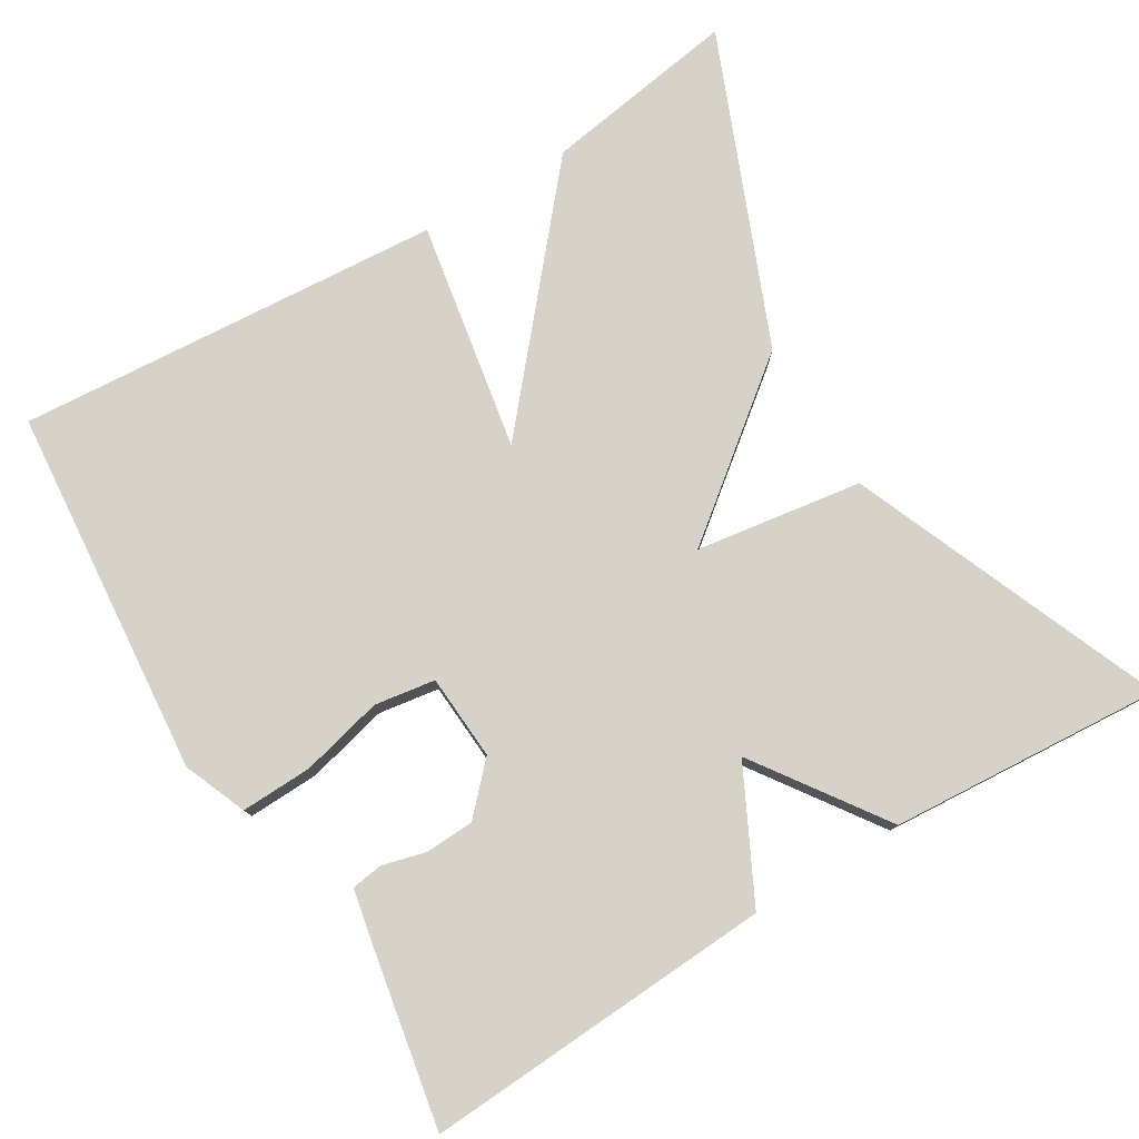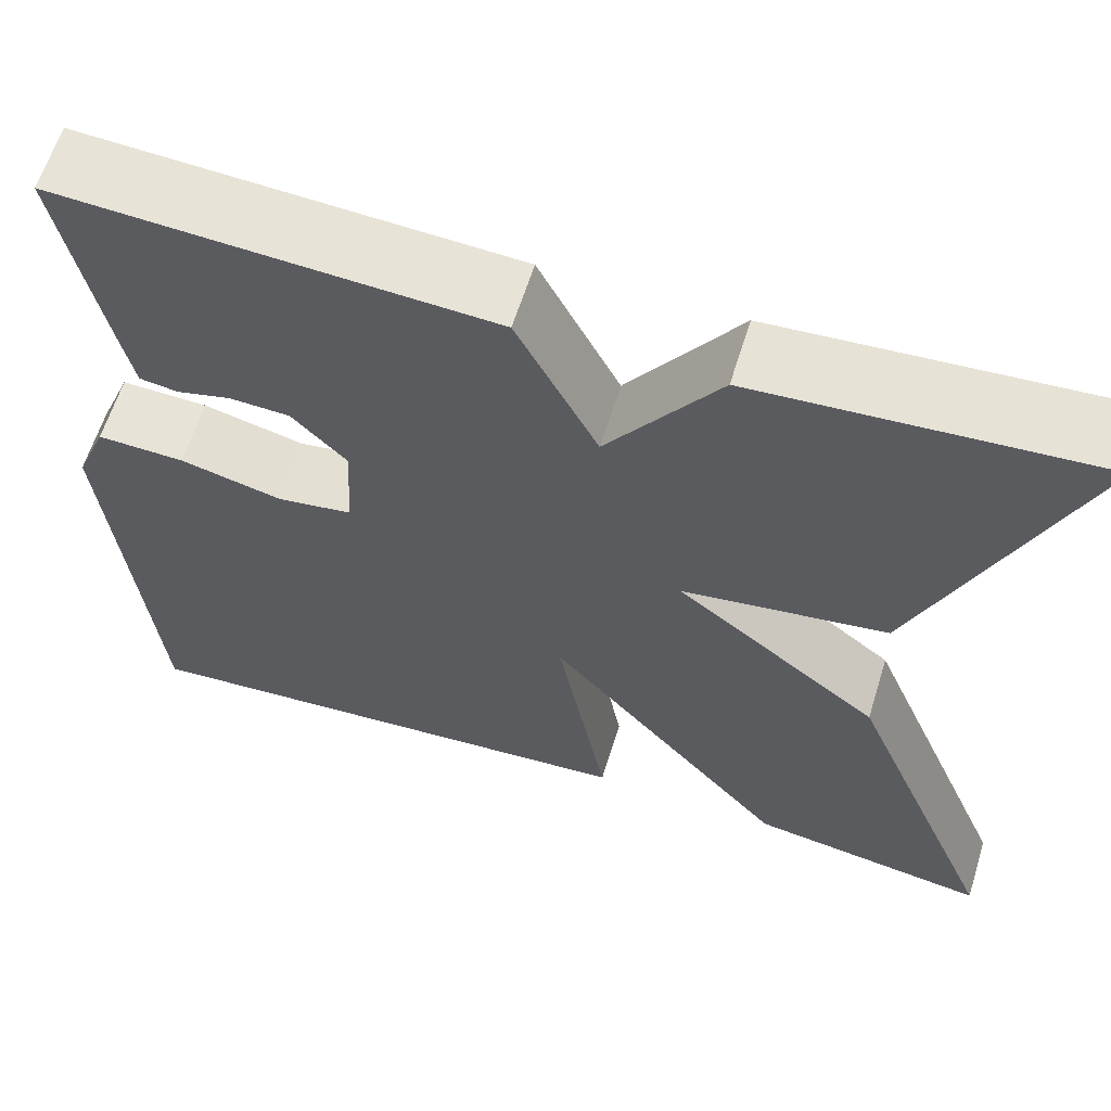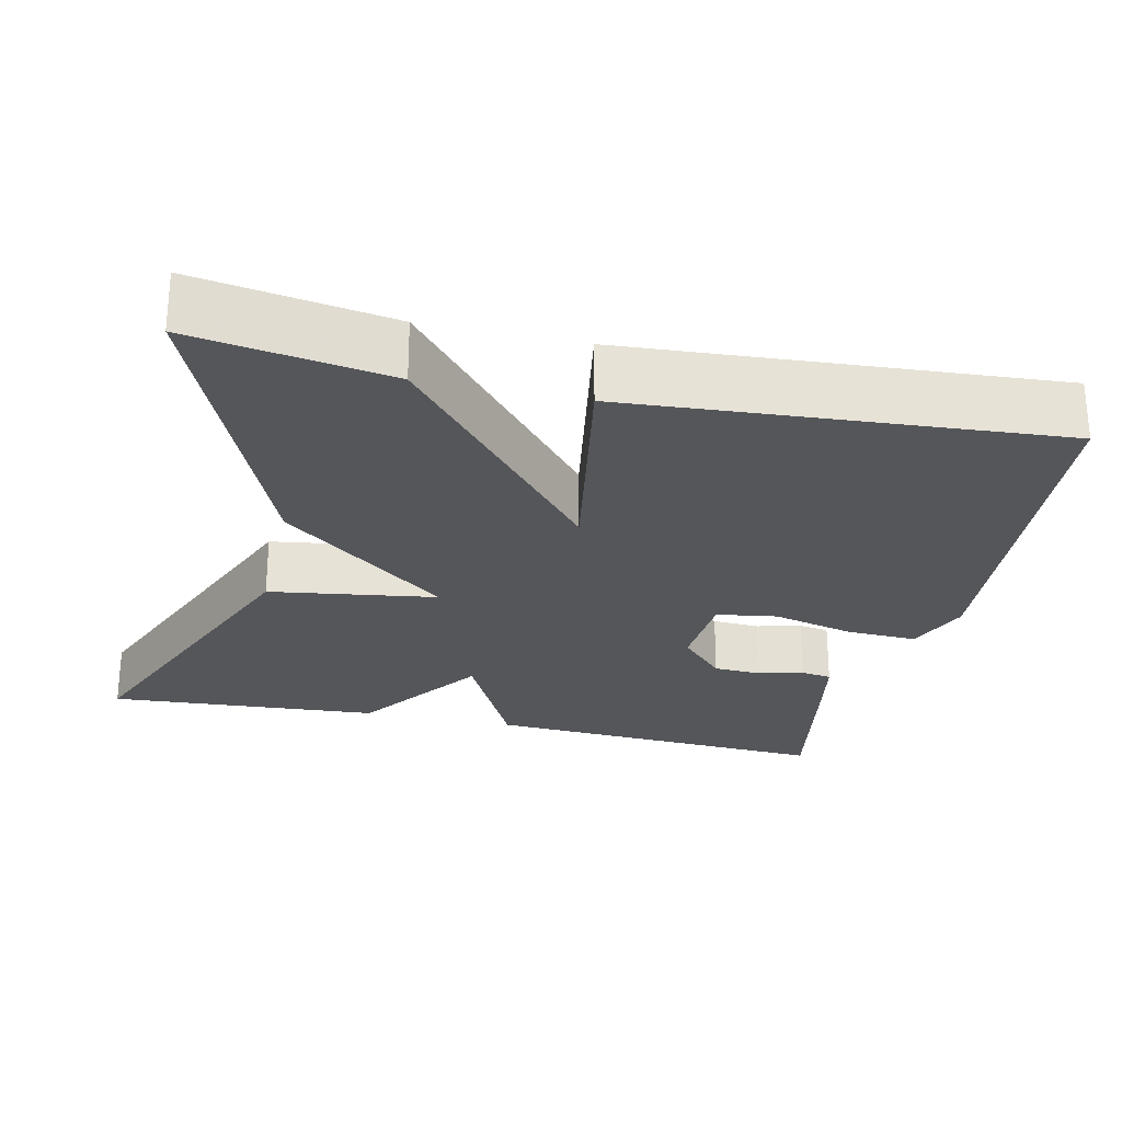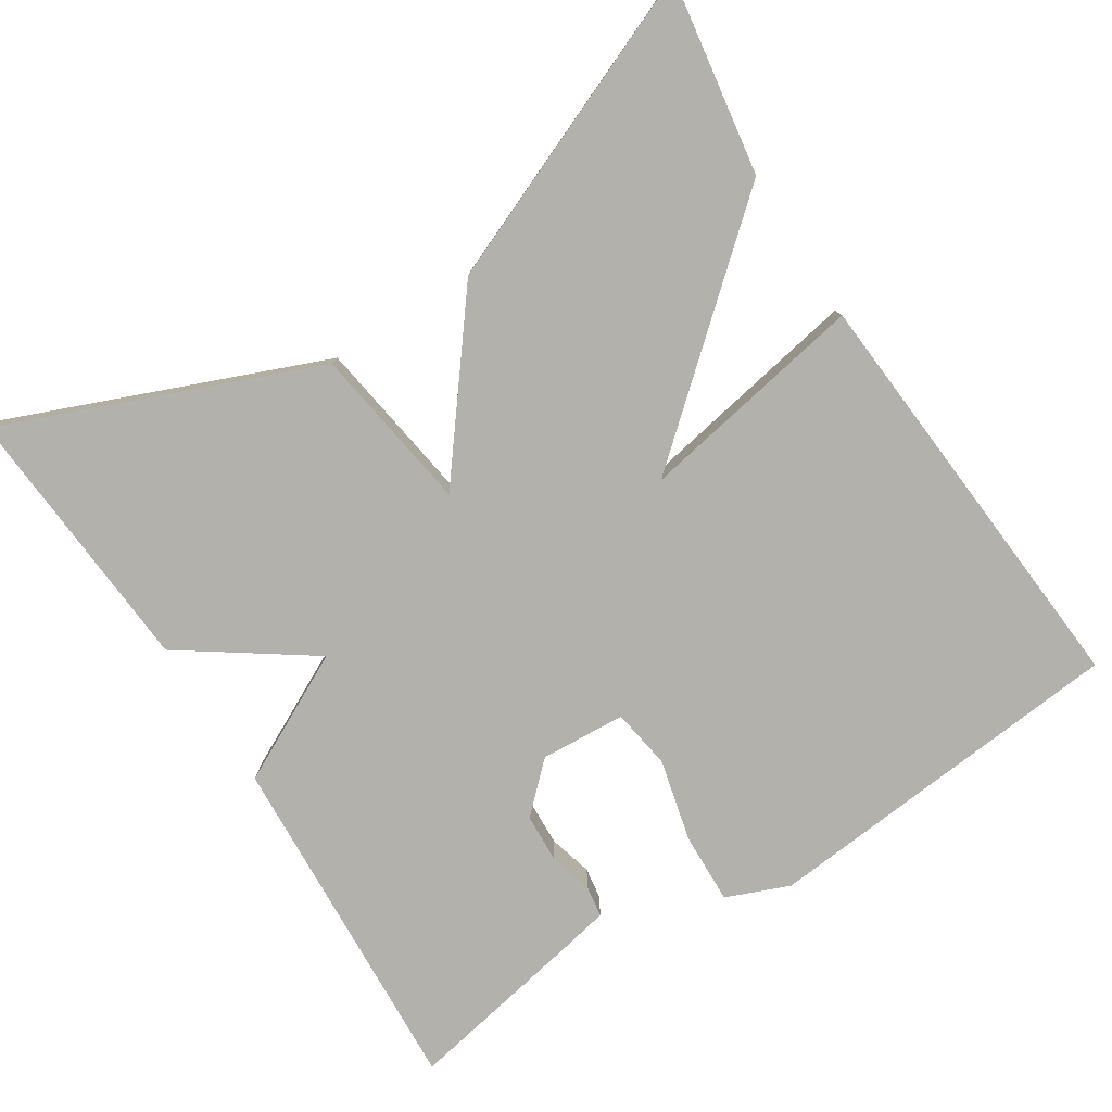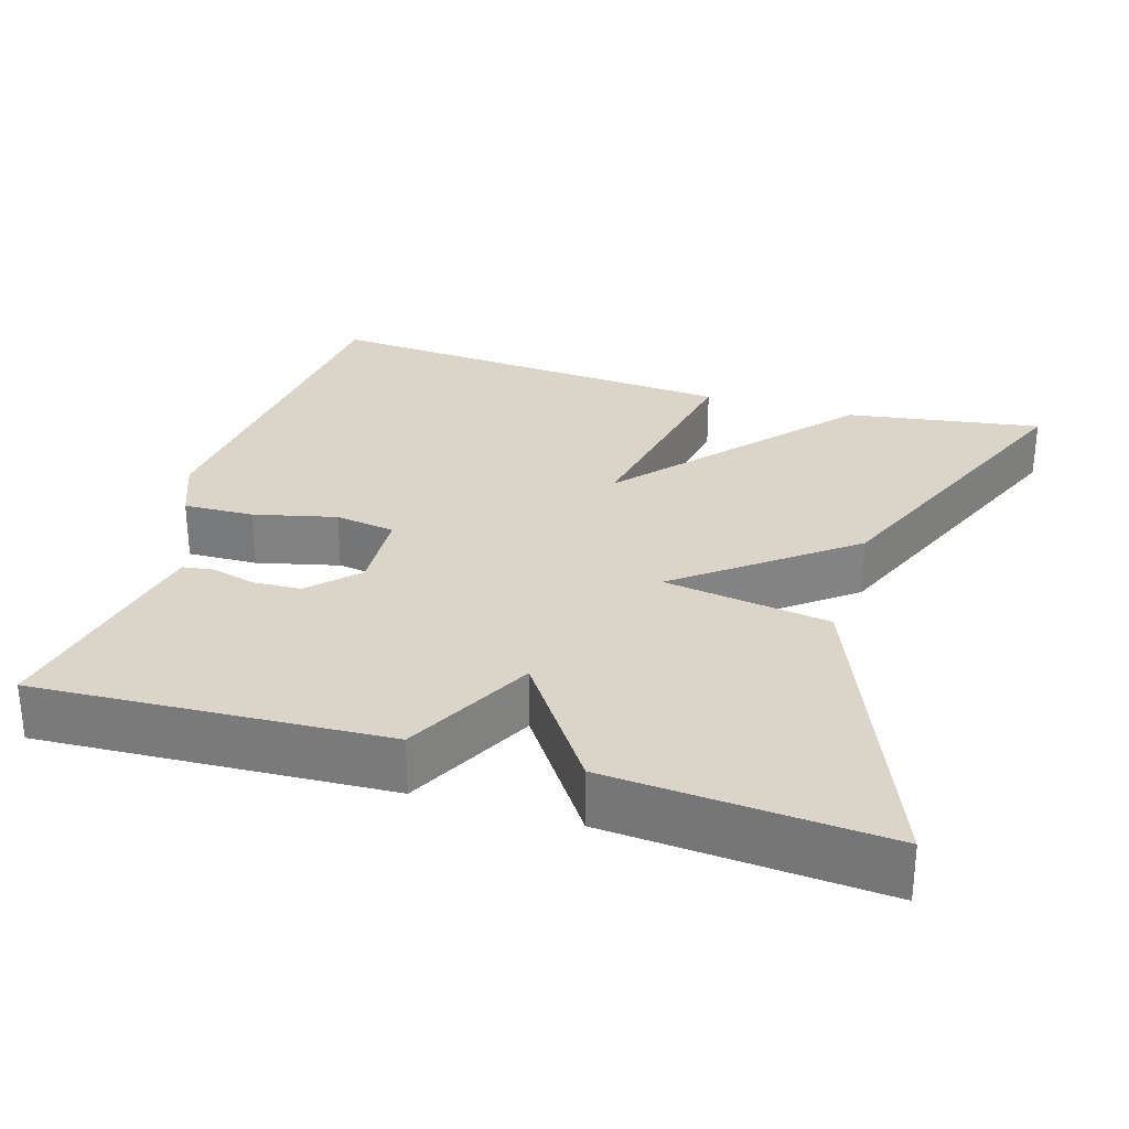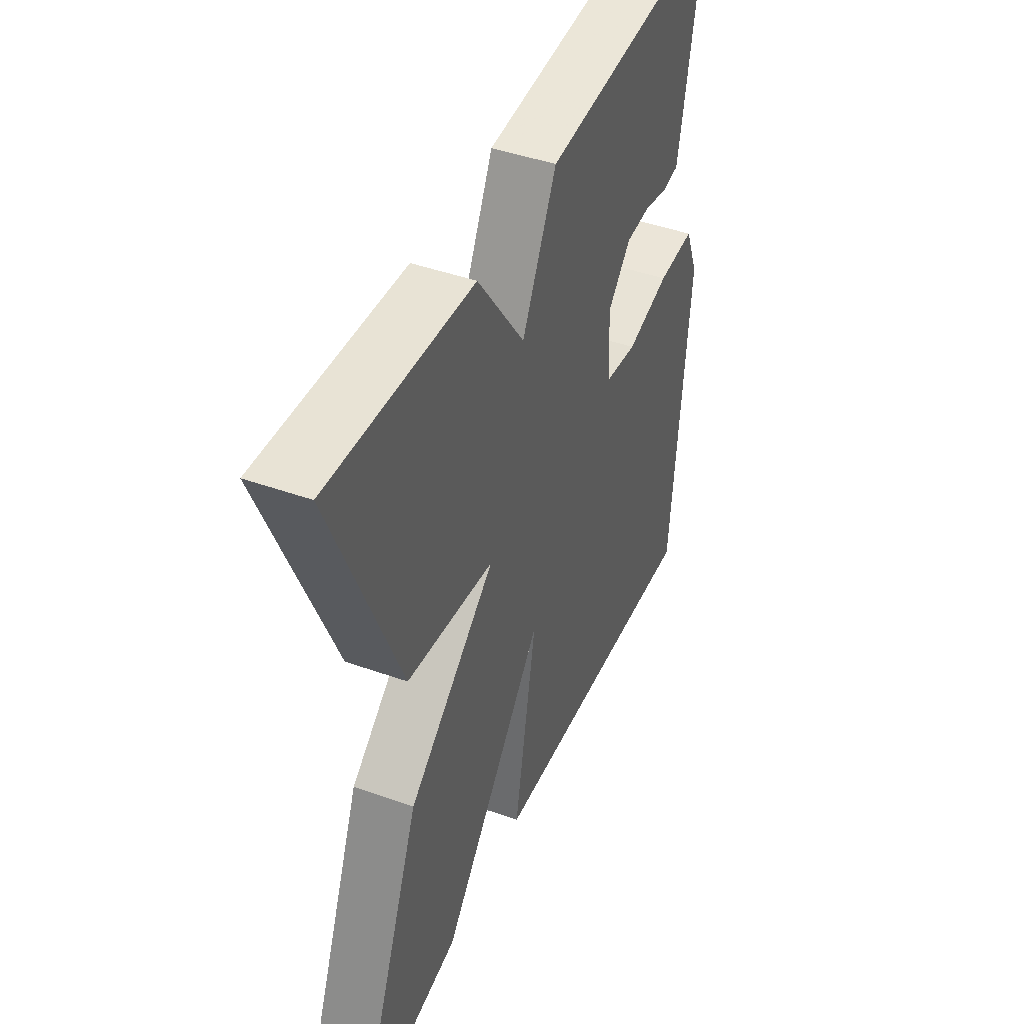
<metadata>
{"format":"obj","ext":"obj","renderer":"f3d","projection":"perspective","resolution":1024,"background":"white","views":[{"elev":78.2,"azim":-31.2,"up":"+Y"},{"elev":62.0,"azim":17.2,"up":"+Z"},{"elev":-25.7,"azim":167.1,"up":"+Y"},{"elev":-79.0,"azim":122.7,"up":"+Y"},{"elev":29.2,"azim":17.2,"up":"+Y"},{"elev":44.5,"azim":112.6,"up":"+Z"}]}
</metadata>
<code>
v -0.5 0.07 0.5
v -0.051 0.07 0.475
v 0.033 0.07 0.309
v 0.149 0.07 0.475
v 0.5 0.07 0.5
v 0.336 0.07 0.098
v 0.122 0.07 0.066
v 0.336 0.07 -0.102
v 0.5 0.07 -0.5
v 0.248 0.07 -0.46
v -0.005 0.07 -0.165
v 0.048 0.07 -0.46
v -0.5 0.07 -0.5
v -0.542 0.07 -0.025
v -0.509 0.07 0.056
v -0.418 0.07 0.053
v -0.312 0.07 0.027
v -0.234 0.07 0.039
v -0.227 0.07 0.149
v -0.284 0.07 0.209
v -0.346 0.07 0.212
v -0.403 0.07 0.197
v -0.443 0.07 0.203
v -0.456 0.07 0.267
v -0.5 0 0.5
v -0.051 0 0.475
v 0.033 0 0.309
v 0.149 0 0.475
v 0.5 0 0.5
v 0.336 0 0.098
v 0.122 0 0.066
v 0.336 0 -0.102
v 0.5 0 -0.5
v 0.248 0 -0.46
v -0.005 0 -0.165
v 0.048 0 -0.46
v -0.5 0 -0.5
v -0.542 0 -0.025
v -0.509 0 0.056
v -0.418 0 0.053
v -0.312 0 0.027
v -0.234 0 0.039
v -0.227 0 0.149
v -0.284 0 0.209
v -0.346 0 0.212
v -0.403 0 0.197
v -0.443 0 0.203
v -0.456 0 0.267
f 24 1 2
f 23 24 2
f 22 23 2
f 21 22 2
f 20 21 2 3
f 19 20 3
f 18 19 3
f 15 16 17
f 14 15 17
f 13 14 17
f 12 13 17
f 11 12 17
f 11 17 18
f 9 10 11
f 8 9 11
f 7 8 11
f 7 11 18 3
f 5 6 7
f 4 5 7
f 3 4 7
f 26 25 48
f 26 48 47
f 26 47 46
f 26 46 45
f 27 26 45 44
f 27 44 43
f 27 43 42
f 41 40 39
f 41 39 38
f 41 38 37
f 41 37 36
f 41 36 35
f 42 41 35
f 35 34 33
f 35 33 32
f 35 32 31
f 27 42 35 31
f 31 30 29
f 31 29 28
f 31 28 27
f 1 25 26 2
f 2 26 27 3
f 3 27 28 4
f 4 28 29 5
f 5 29 30 6
f 6 30 31 7
f 7 31 32 8
f 8 32 33 9
f 9 33 34 10
f 10 34 35 11
f 11 35 36 12
f 12 36 37 13
f 13 37 38 14
f 14 38 39 15
f 15 39 40 16
f 16 40 41 17
f 17 41 42 18
f 18 42 43 19
f 19 43 44 20
f 20 44 45 21
f 21 45 46 22
f 22 46 47 23
f 23 47 48 24
f 24 48 25 1

</code>
